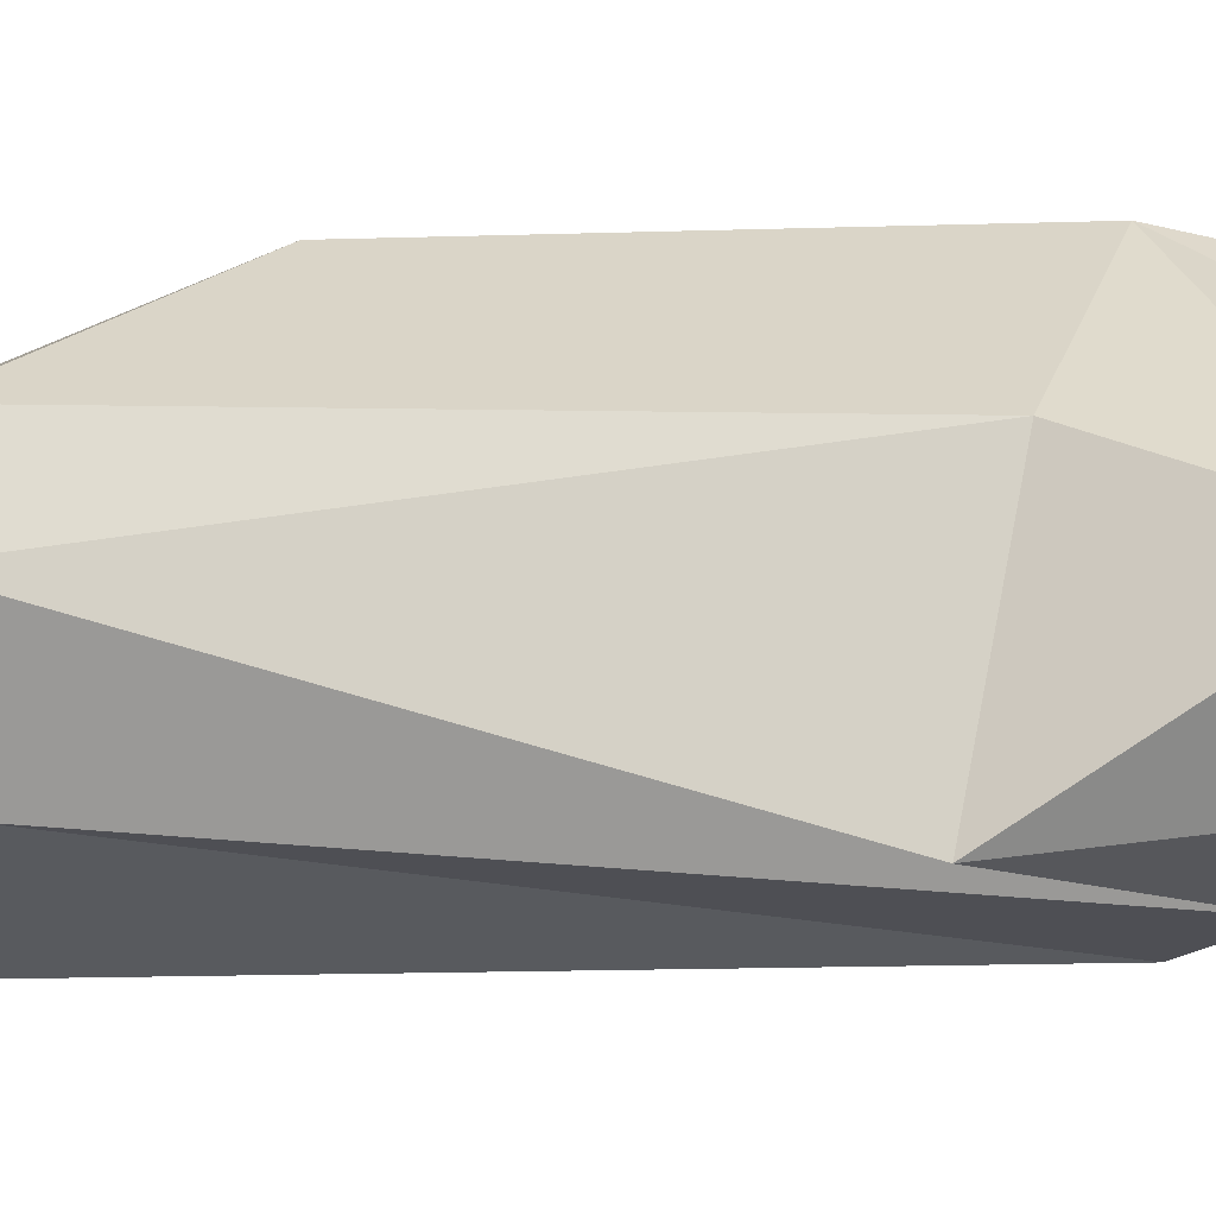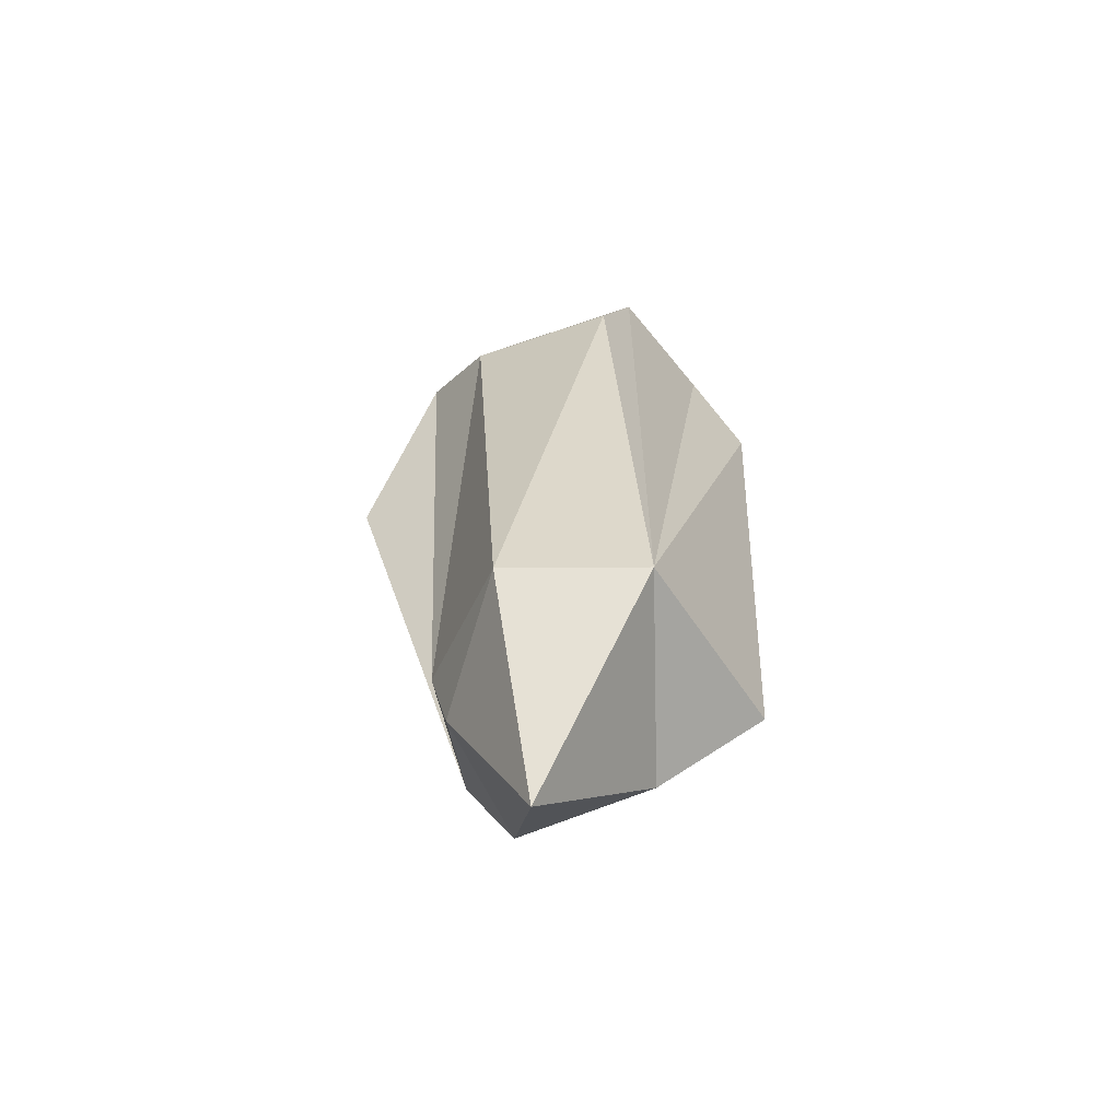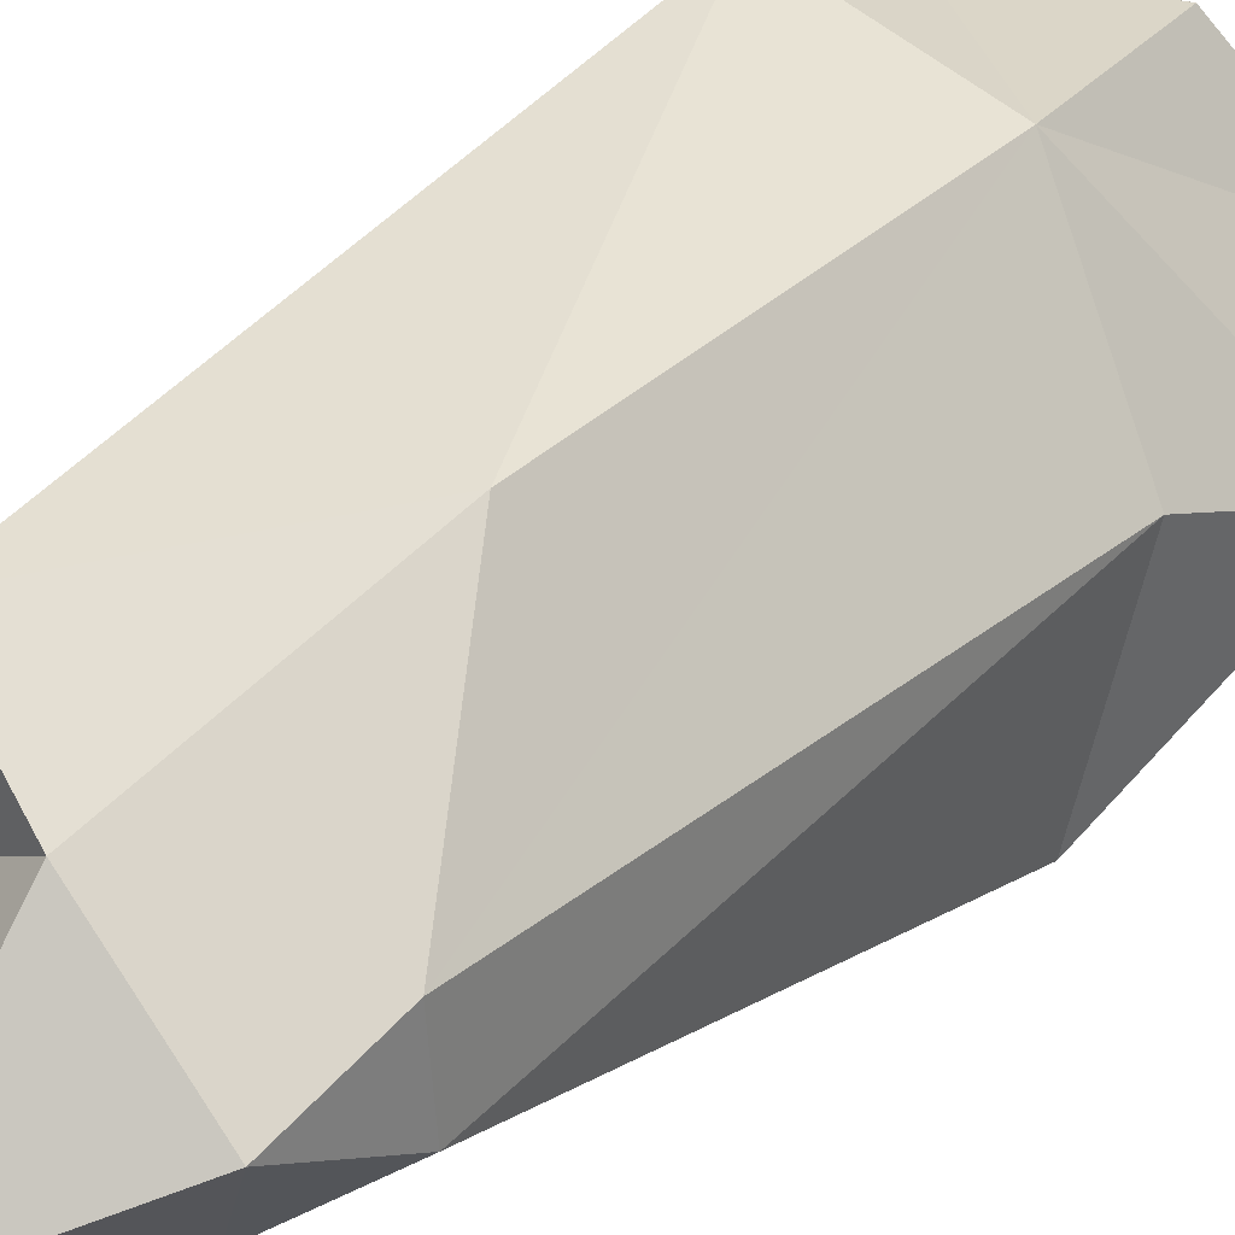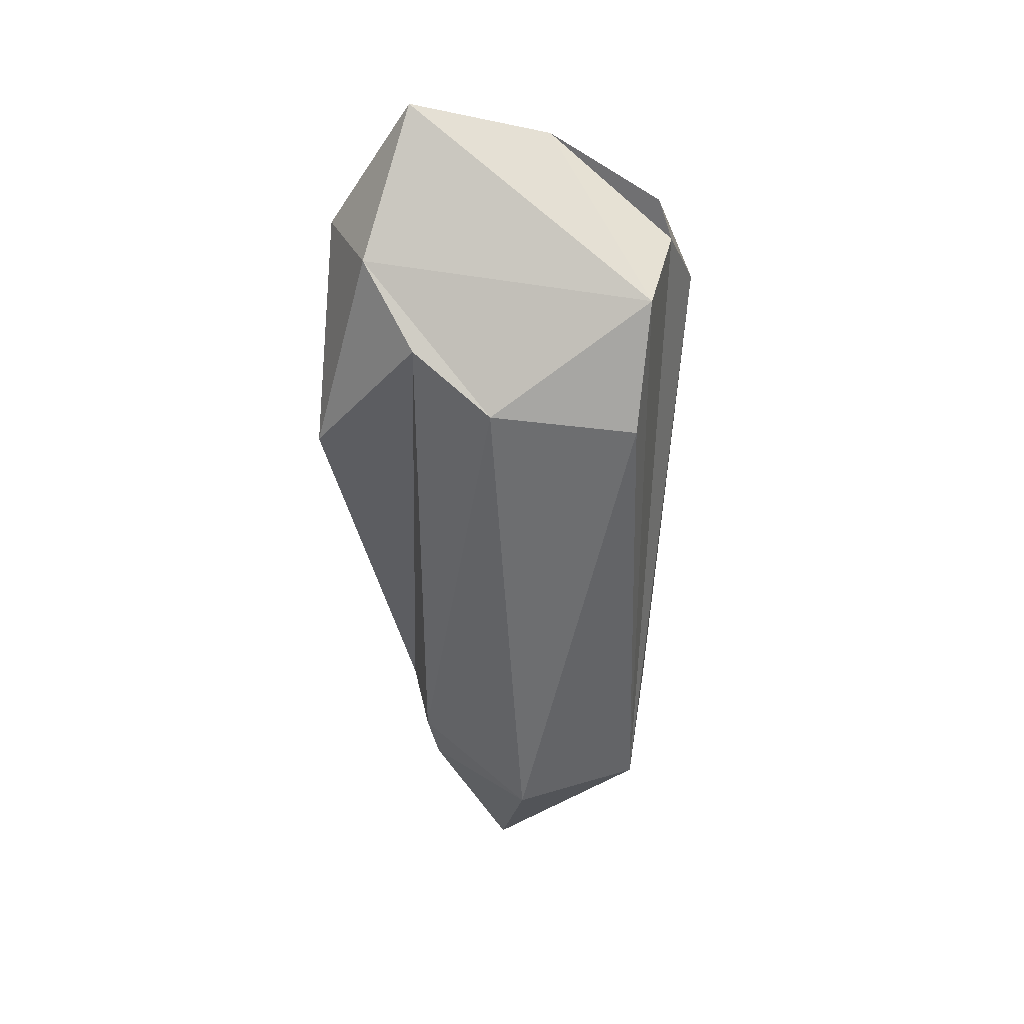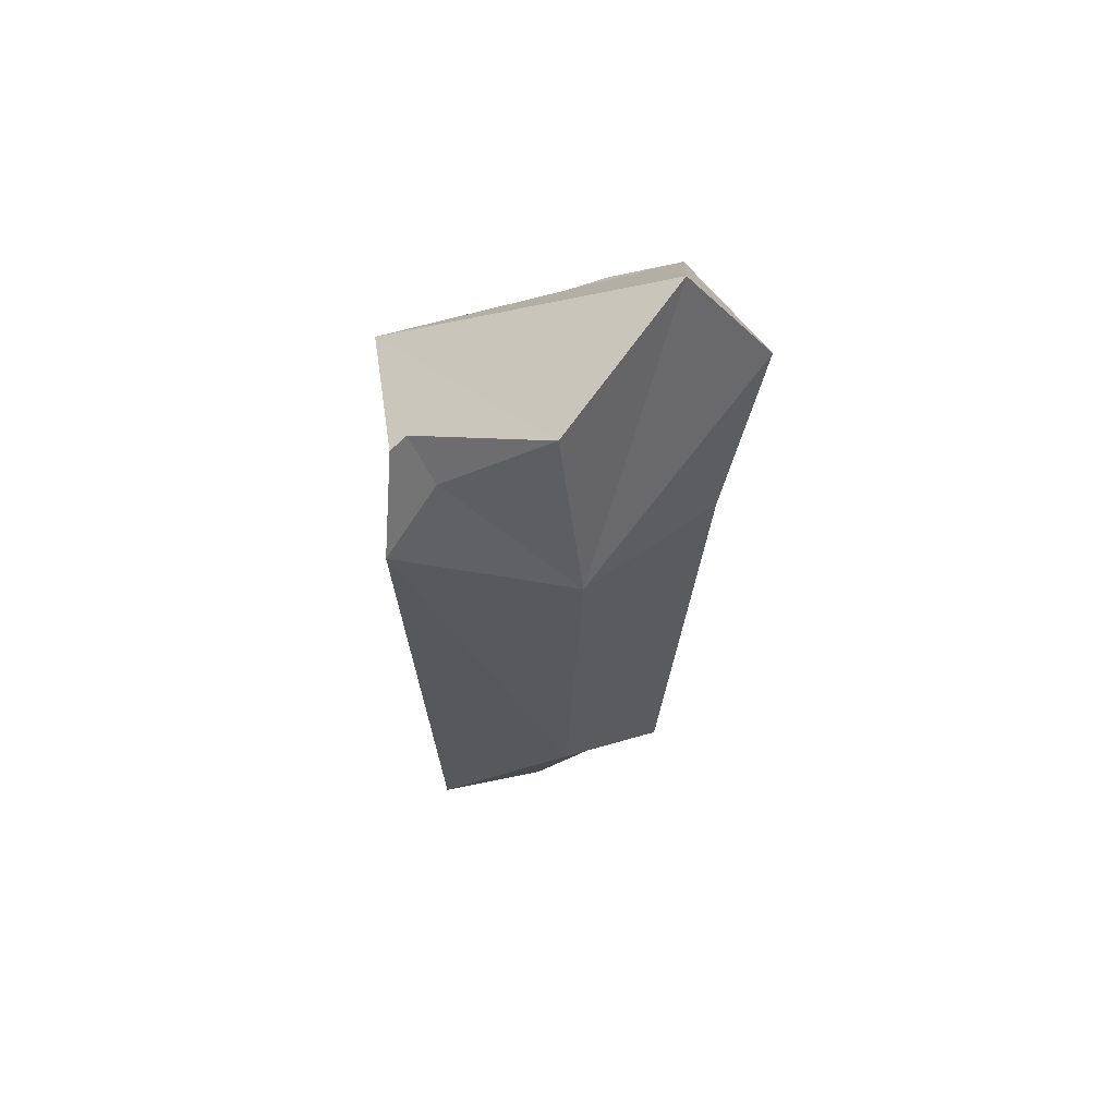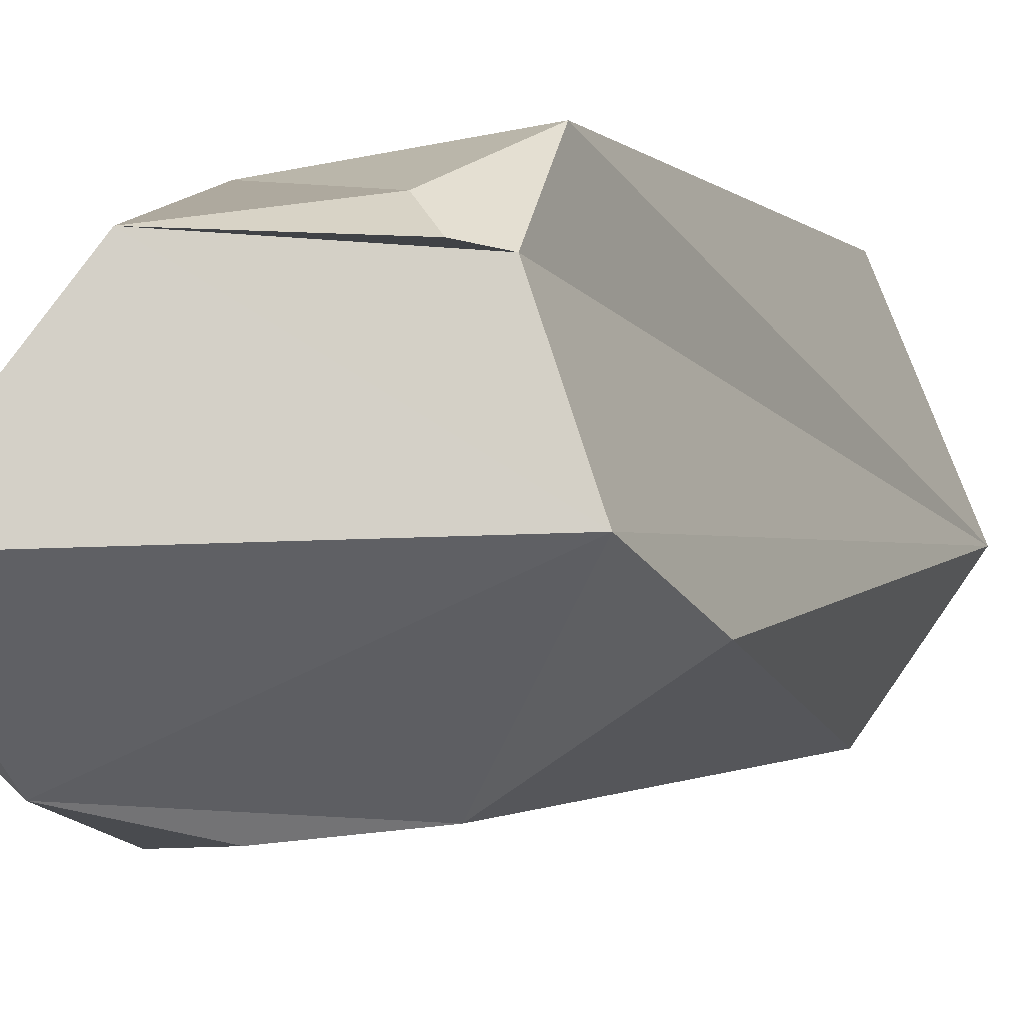
<metadata>
{"format":"obj","ext":"obj","renderer":"f3d","projection":"perspective","resolution":1024,"background":"white","views":[{"elev":-21.7,"azim":95.4,"up":"+Z"},{"elev":-62.3,"azim":-122.8,"up":"+Y"},{"elev":38.0,"azim":37.1,"up":"+Z"},{"elev":36.3,"azim":-148.5,"up":"+Y"},{"elev":61.6,"azim":10.5,"up":"+Y"},{"elev":-1.3,"azim":-159.2,"up":"+Z"}]}
</metadata>
<code>
v  -1.836 4.722 1.428
v  -2.406 4.67 -0.2345
v  -2.42 -4.266 -0.1992
v  -2.594 2.926 -0.8852
v  -1.308 -4.177 -1.815
v  -0.9019 3.257 -2.052
v  0.7321 -3.701 -1.495
v  0.2827 4.006 -2.178
v  1.915 2.071 -2.338
v  1.792 -3.934 -0.3041
v  -1.578 5.255 1.481
v  -1.757 3.644 2.338
v  -1.157 4.777 1.817
v  0.542 -1.846 2.289
v  -1.399 -4.323 2.181
v  -0.0578 -4.811 1.407
v  0.6935 -4.52 -1.251
v  1.424 -5.046 0.2327
v  -0.0941 -6.73 -0.4553
v  1.709 -3.927 0.757
v  2.179 2.598 0.1971
v  0.7185 3.23 2.099
v  2.594 4.786 -0.8251
v  1.288 5 -1.866
v  1.455 6.73 -0.3713
v  0.2965 5.812 1.561
g mini5
f 1 2 3
f 2 4 3
f 3 4 5
f 4 6 5
f 5 6 7
f 6 8 7
f 9 10 8
f 7 8 10
f 11 1 12
f 12 13 11
f 14 15 16
f 17 7 10
f 18 19 17
f 15 3 16
f 17 19 5
f 16 3 19
f 3 5 19
f 7 17 5
f 18 10 20
f 10 21 20
f 21 22 20
f 22 14 20
f 16 19 18
f 18 17 10
f 10 9 21
f 21 9 23
f 9 24 23
f 18 20 14
f 14 16 18
f 23 24 25
f 4 2 6
f 8 6 24
f 11 26 1
f 1 26 2
f 6 2 24
f 24 2 25
f 25 2 26
f 14 12 15
f 1 3 12
f 3 15 12
f 13 22 26
f 26 22 25
f 25 22 23
f 22 21 23
f 13 26 11
f 13 12 22
f 12 14 22
f 9 8 24

</code>
